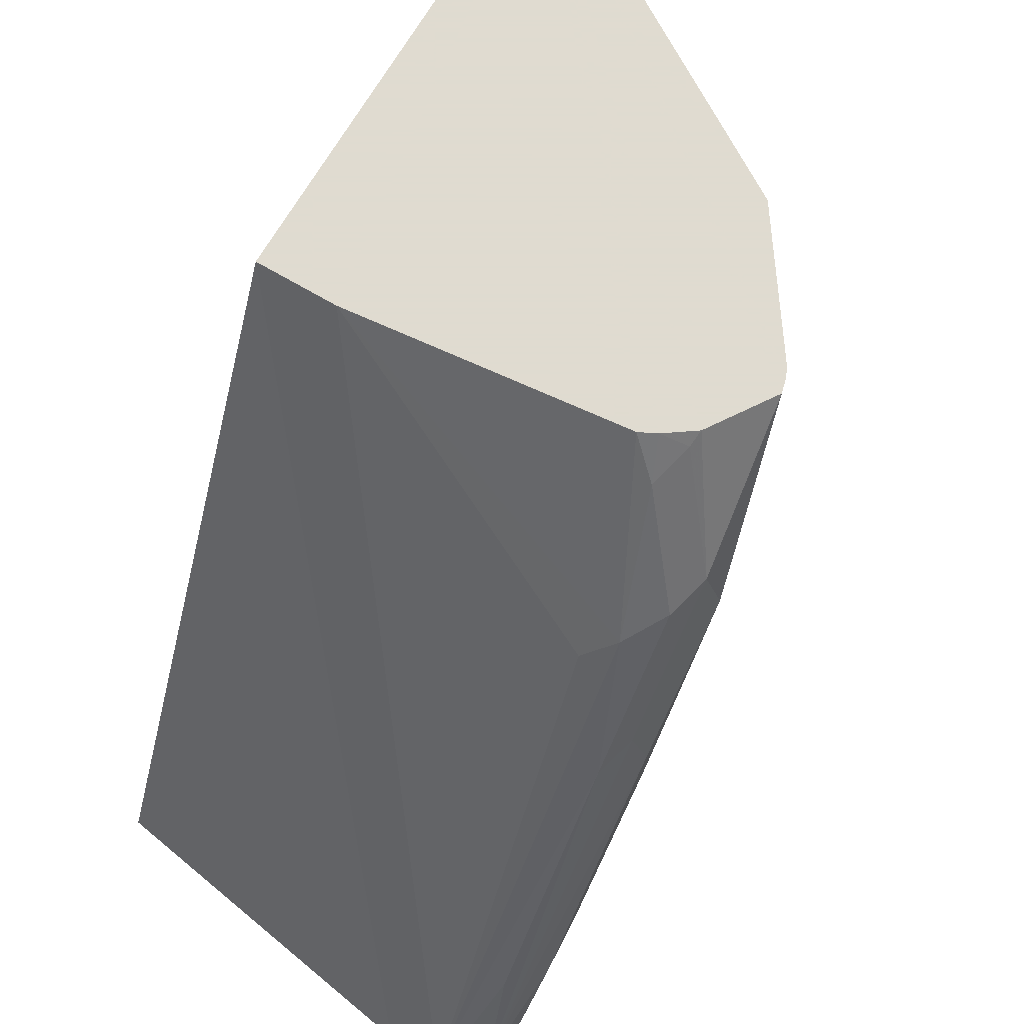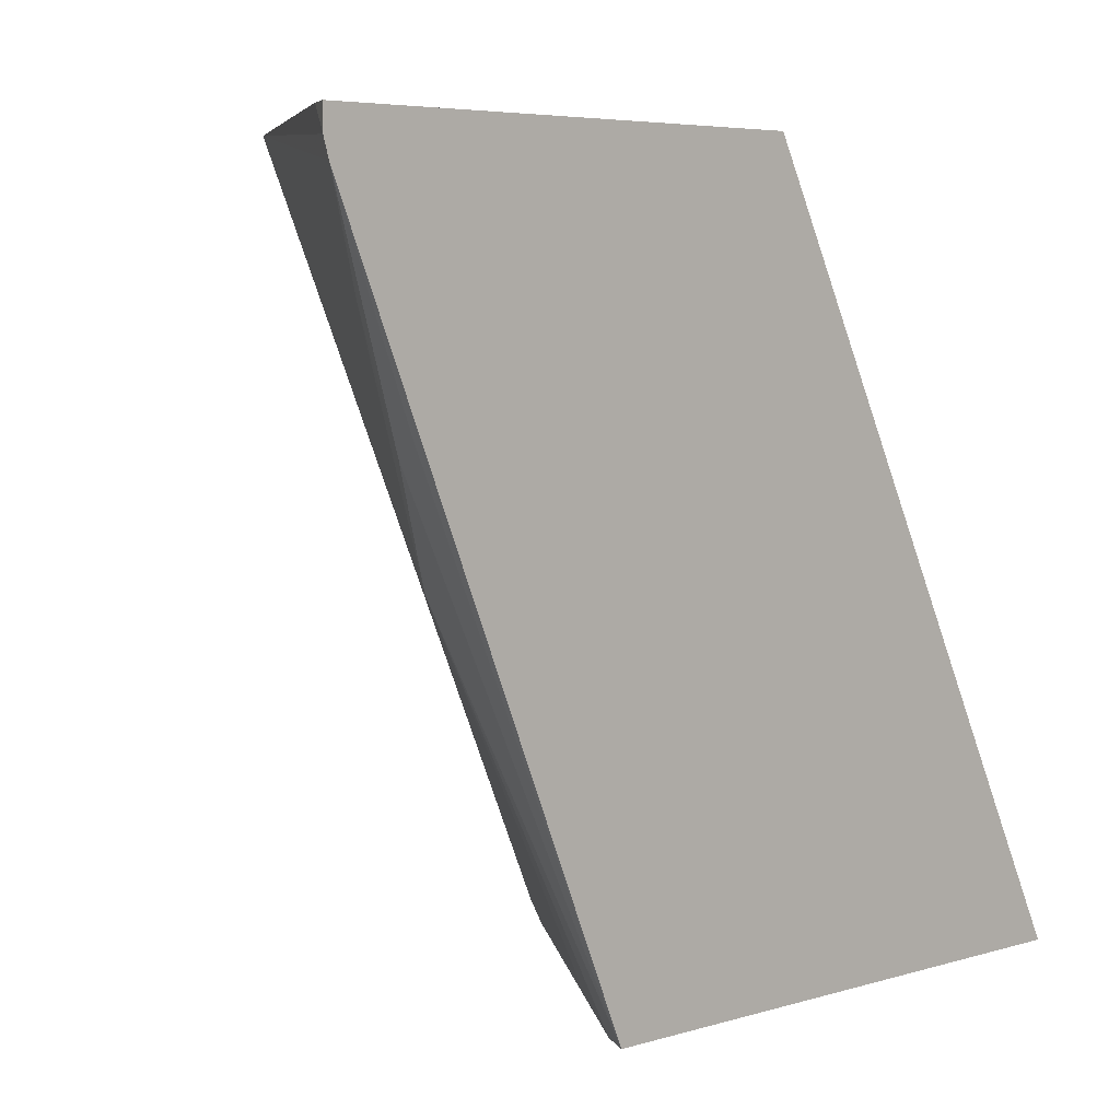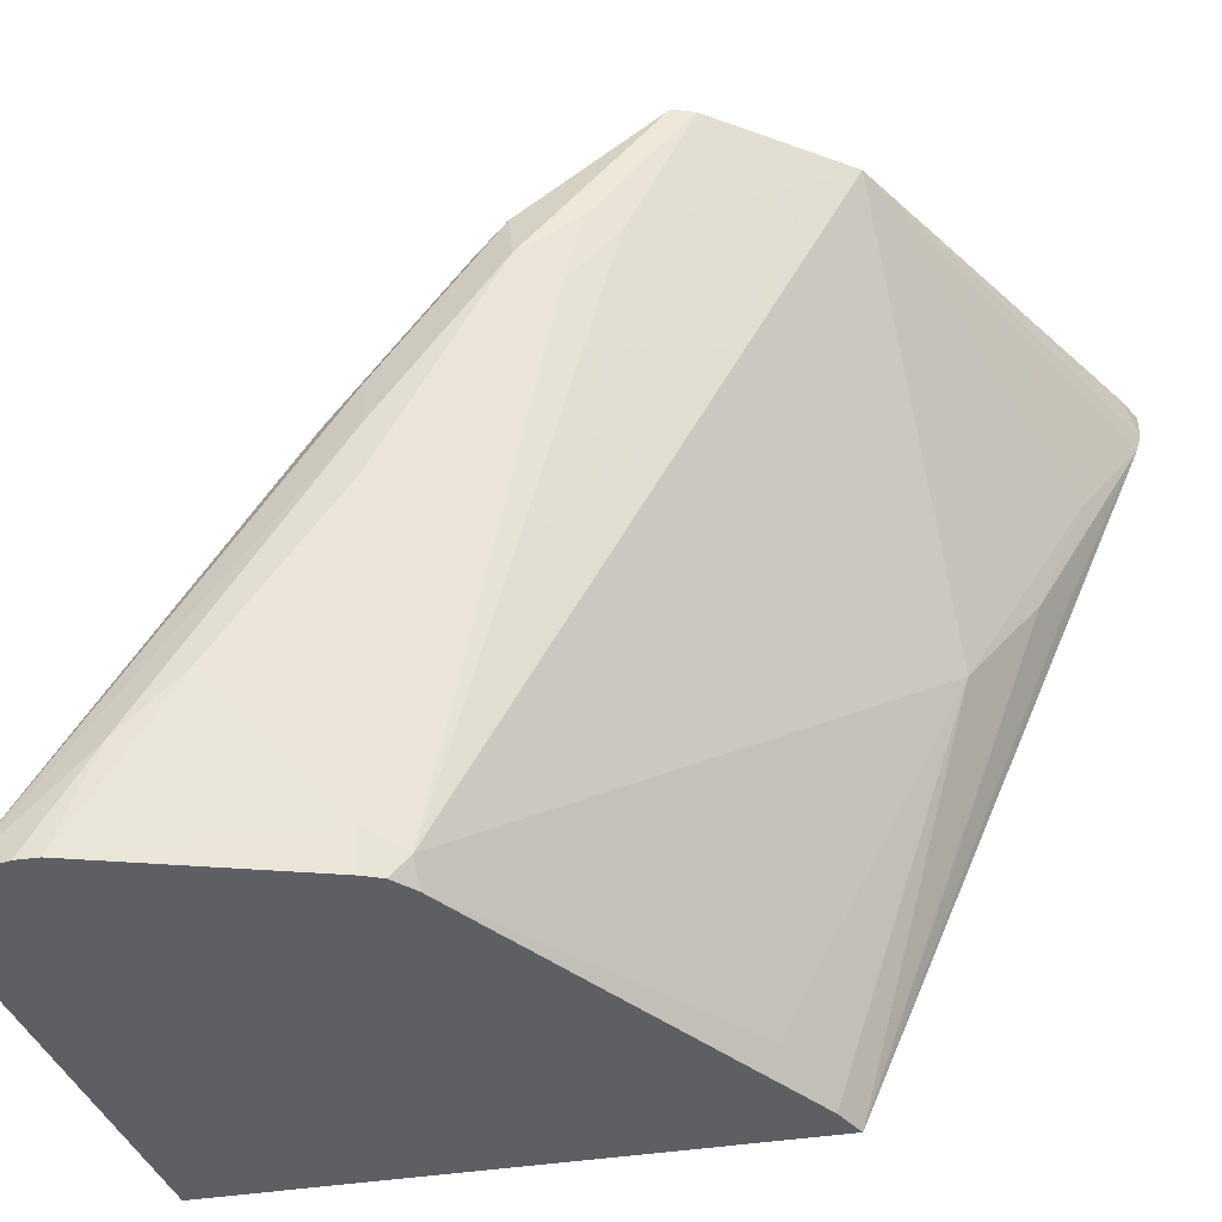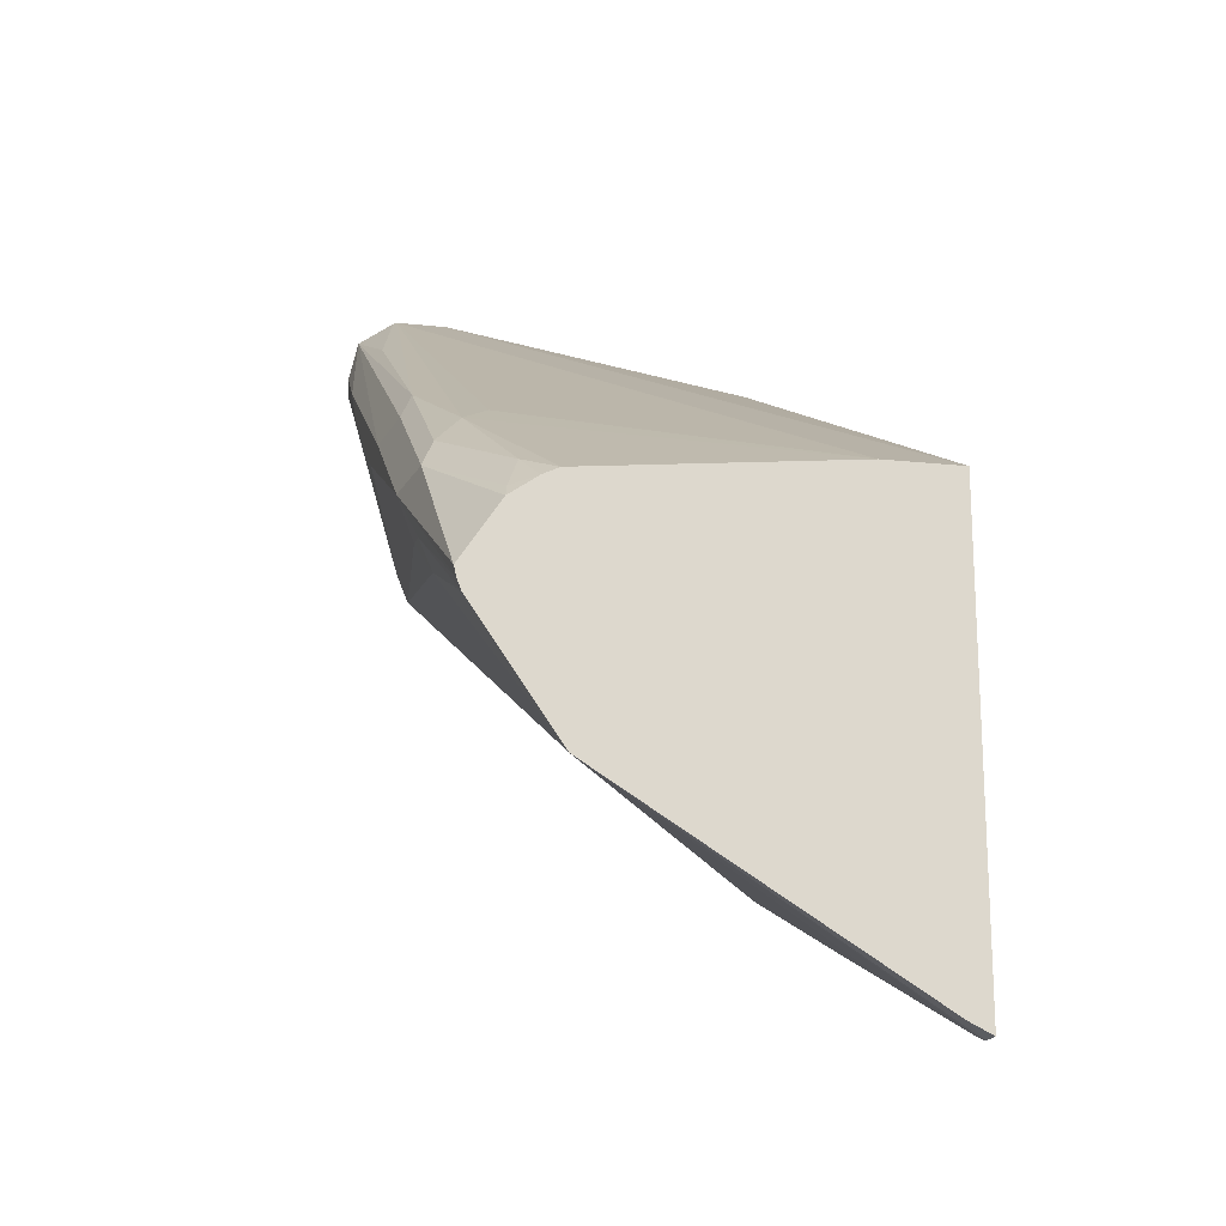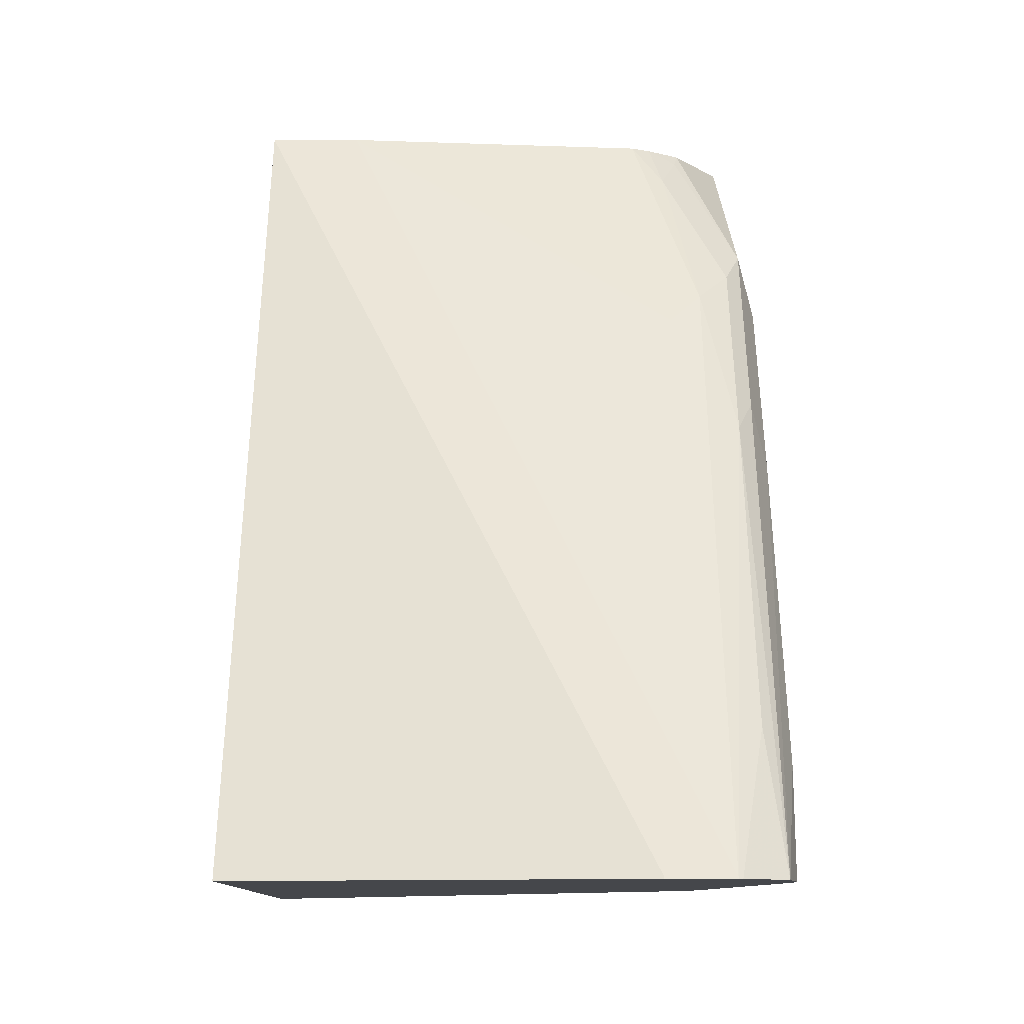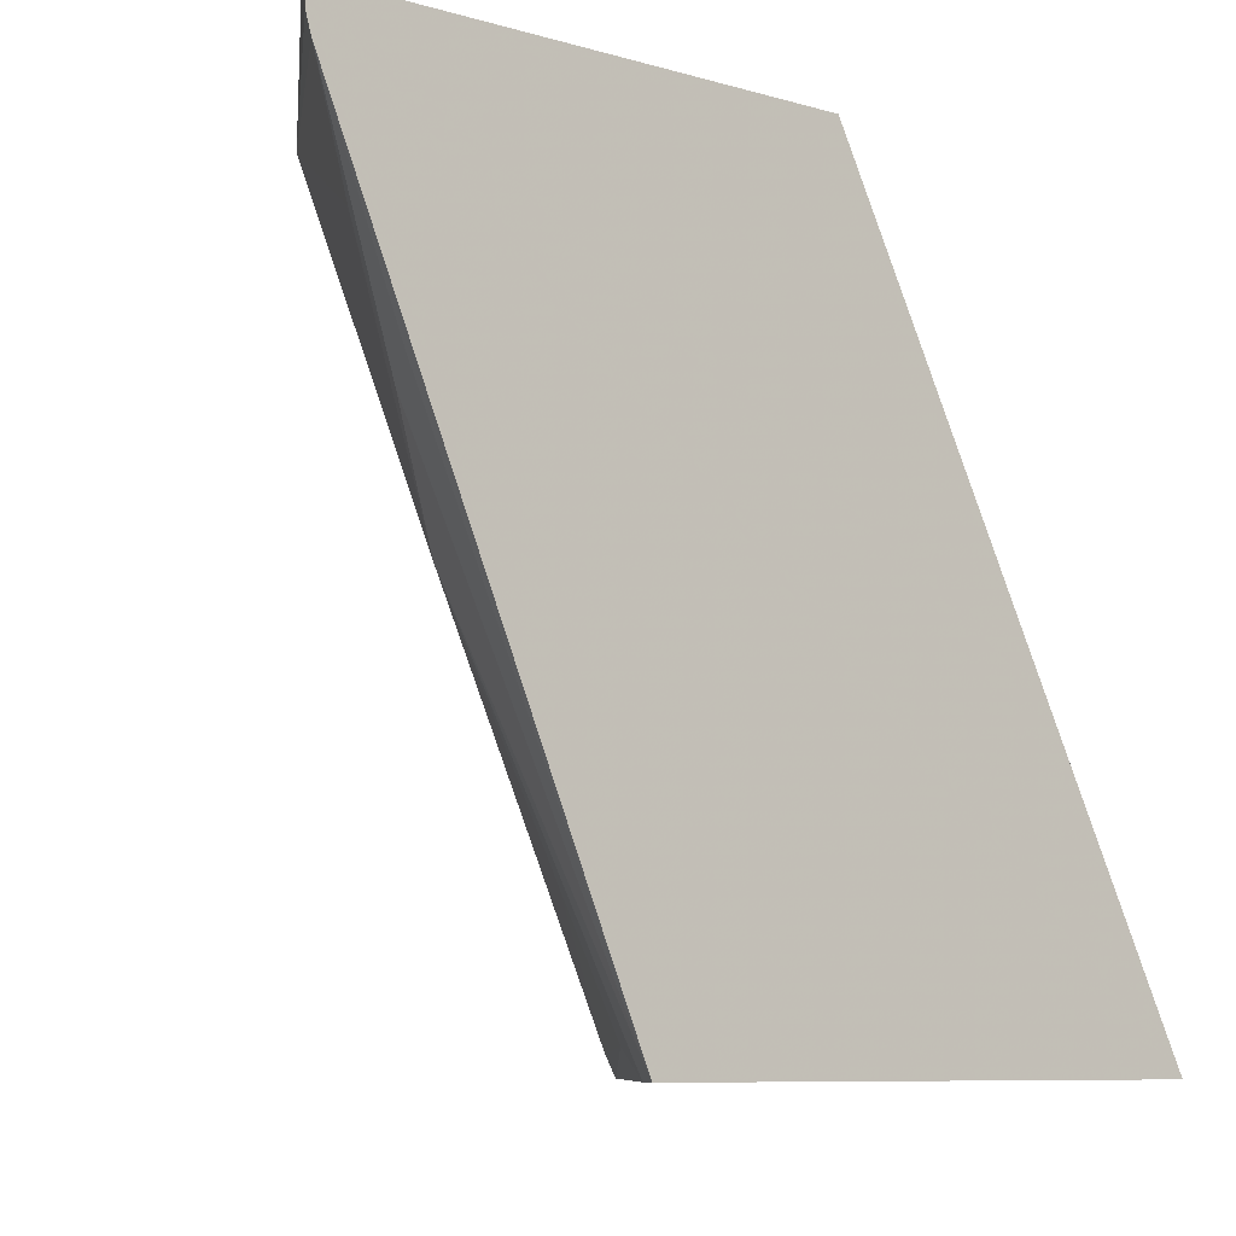
<metadata>
{"format":"obj","ext":"obj","renderer":"f3d","projection":"perspective","resolution":1024,"background":"white","views":[{"elev":70.2,"azim":30.5,"up":"+Y"},{"elev":5.2,"azim":-133.8,"up":"+Y"},{"elev":-41.5,"azim":100.8,"up":"+Y"},{"elev":-18.0,"azim":168.3,"up":"+Z"},{"elev":-10.2,"azim":0.4,"up":"+Y"},{"elev":-8.3,"azim":-128.6,"up":"+Y"}]}
</metadata>
<code>
v 0.4522 0.5058 0.08474
v 0.4587 0.5058 0.088
v 0.4522 0.4993 0.08474
v 0.4522 0.5058 0.2183
v 0.5474 0.5058 0.1437
v 0.4522 0.4942 0.08621
v 0.4744 0.5058 0.2183
v 0.4522 0.3852 0.2786
v 0.5497 0.3037 0.3351
v 0.479 0.4045 0.1335
v 0.4633 0.4672 0.1021
v 0.5718 0.5058 0.1792
v 0.5733 0.4672 0.1963
v 0.5602 0.3089 0.2408
v 0.466 0.4345 0.1152
v 0.4555 0.4398 0.11
v 0.4522 0.3032 0.167
v 0.5497 0.5058 0.2104
v 0.5654 0.3037 0.3351
v 0.5576 0.4476 0.2473
v 0.5654 0.4555 0.2415
v 0.4522 0.312 0.3152
v 0.4522 0.3037 0.3194
v 0.4522 0.3036 0.3194
v 0.5497 0.3032 0.3353
v 0.479 0.3416 0.1649
v 0.4606 0.3032 0.1714
v 0.5729 0.5058 0.1821
v 0.5772 0.4692 0.2042
v 0.5759 0.4502 0.2094
v 0.5759 0.4188 0.2251
v 0.5654 0.3141 0.2513
v 0.5608 0.3032 0.2456
v 0.5554 0.3032 0.2402
v 0.479 0.3102 0.1806
v 0.4522 0.3032 0.3196
v 0.5543 0.5058 0.2082
v 0.5576 0.4947 0.216
v 0.5654 0.3032 0.3353
v 0.5665 0.3032 0.3348
v 0.5733 0.4162 0.2631
v 0.5733 0.4633 0.2317
v 0.5737 0.5058 0.1853
v 0.5811 0.4555 0.2199
v 0.5811 0.4241 0.2356
v 0.563 0.3032 0.2513
v 0.5811 0.3927 0.2513
v 0.5811 0.3456 0.2827
v 0.5798 0.3032 0.3087
v 0.5615 0.5026 0.2061
v 0.5623 0.5058 0.2026
v 0.5772 0.3032 0.327
v 0.5733 0.3377 0.3102
v 0.5772 0.4241 0.2533
v 0.5772 0.4712 0.2218
v 0.5811 0.4084 0.2513
v 0.5811 0.3298 0.2984
v 0.5799 0.3032 0.3147
f 30 44 31
f 28 44 29
f 28 43 44
f 26 35 27
f 24 36 25
f 21 42 38
f 21 41 42
f 19 21 20
f 19 41 21
f 29 44 30
f 27 35 34
f 17 39 25
f 19 39 40
f 18 38 37
f 18 21 38
f 17 25 36
f 17 40 39
f 17 52 40
f 17 58 52
f 17 49 58
f 17 46 49
f 17 33 46
f 31 44 45
f 17 34 33
f 19 40 41
f 32 46 33
f 43 51 55
f 32 47 48
f 17 27 34
f 52 56 54
f 52 57 56
f 52 58 57
f 50 55 51
f 49 57 58
f 48 57 49
f 44 47 45
f 44 48 47
f 44 57 48
f 44 56 57
f 44 55 54
f 43 55 44
f 41 52 54
f 41 53 52
f 41 55 42
f 41 54 55
f 40 53 41
f 40 52 53
f 38 55 50
f 38 42 55
f 37 38 50
f 37 50 51
f 32 49 46
f 32 48 49
f 32 45 47
f 15 17 16
f 44 54 56
f 14 35 26
f 5 11 6
f 5 10 11
f 4 19 7
f 4 9 19
f 4 8 9
f 3 5 6
f 2 5 3
f 1 5 2
f 1 12 5
f 1 28 12
f 1 43 28
f 1 51 43
f 1 37 51
f 1 18 37
f 1 7 18
f 1 4 7
f 1 8 4
f 1 22 8
f 1 23 22
f 1 36 24
f 1 17 36
f 1 6 17
f 1 3 6
f 1 2 3
f 14 30 31
f 5 12 13
f 5 13 14
f 1 24 23
f 6 11 15
f 5 14 10
f 14 33 34
f 14 32 33
f 14 31 45
f 13 30 14
f 14 34 35
f 13 29 30
f 12 29 13
f 12 28 29
f 10 17 15
f 10 27 17
f 10 26 27
f 14 45 32
f 10 15 11
f 10 14 26
f 6 16 17
f 7 20 21
f 7 21 18
f 8 22 9
f 7 19 20
f 9 23 24
f 9 24 25
f 9 25 39
f 9 39 19
f 9 22 23
f 6 15 16

</code>
